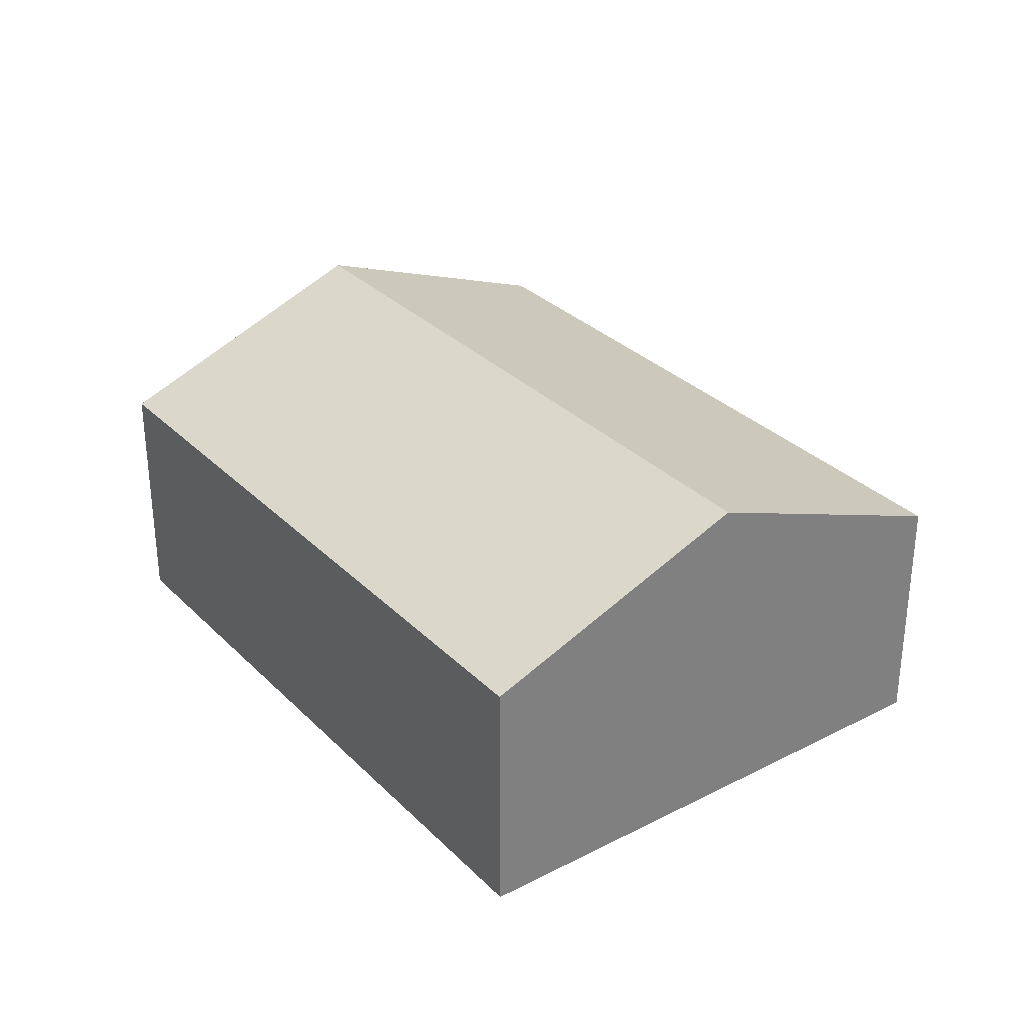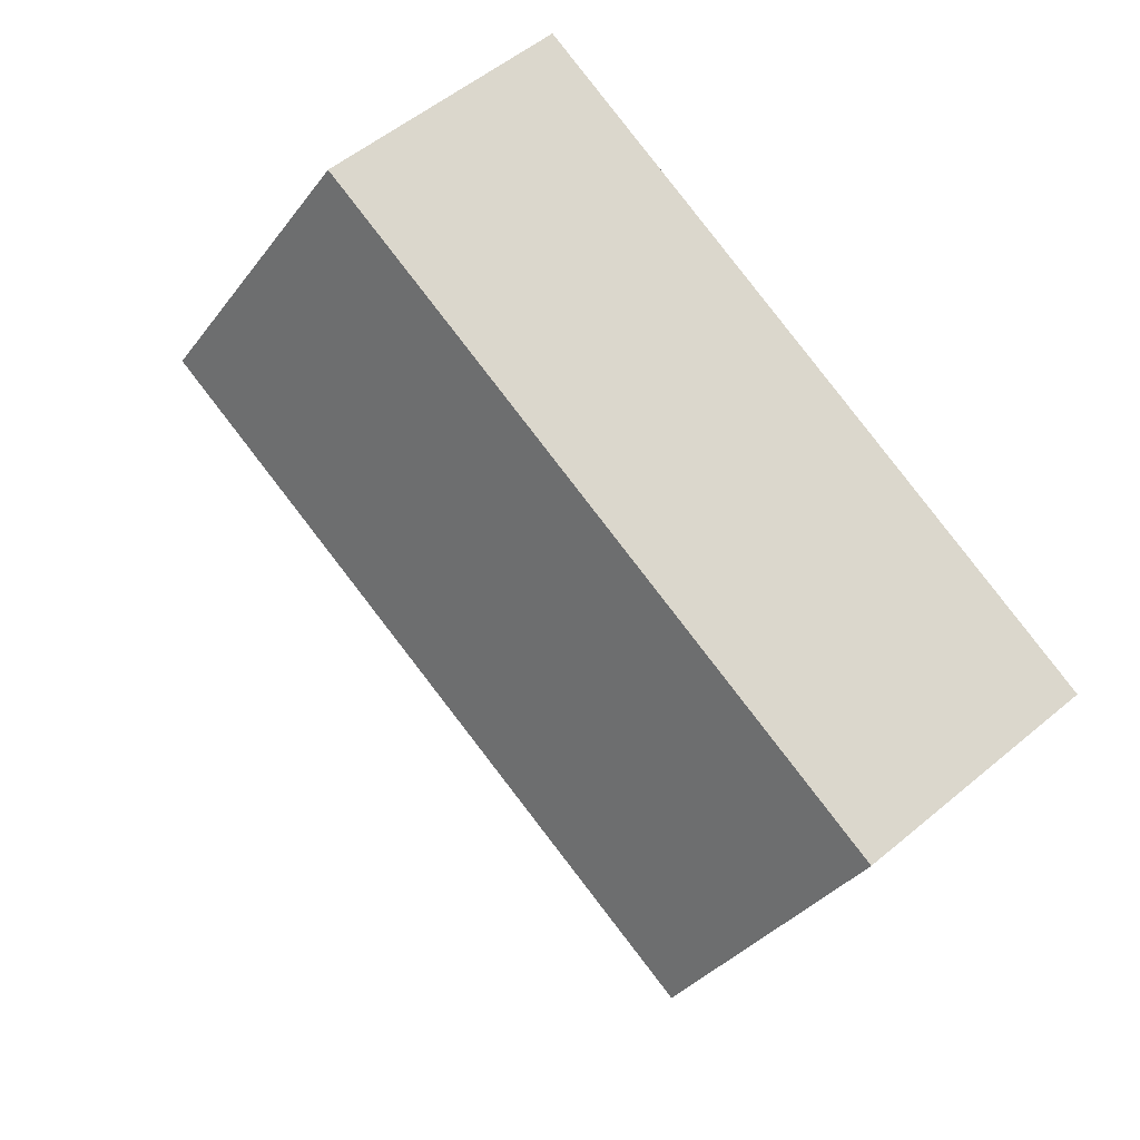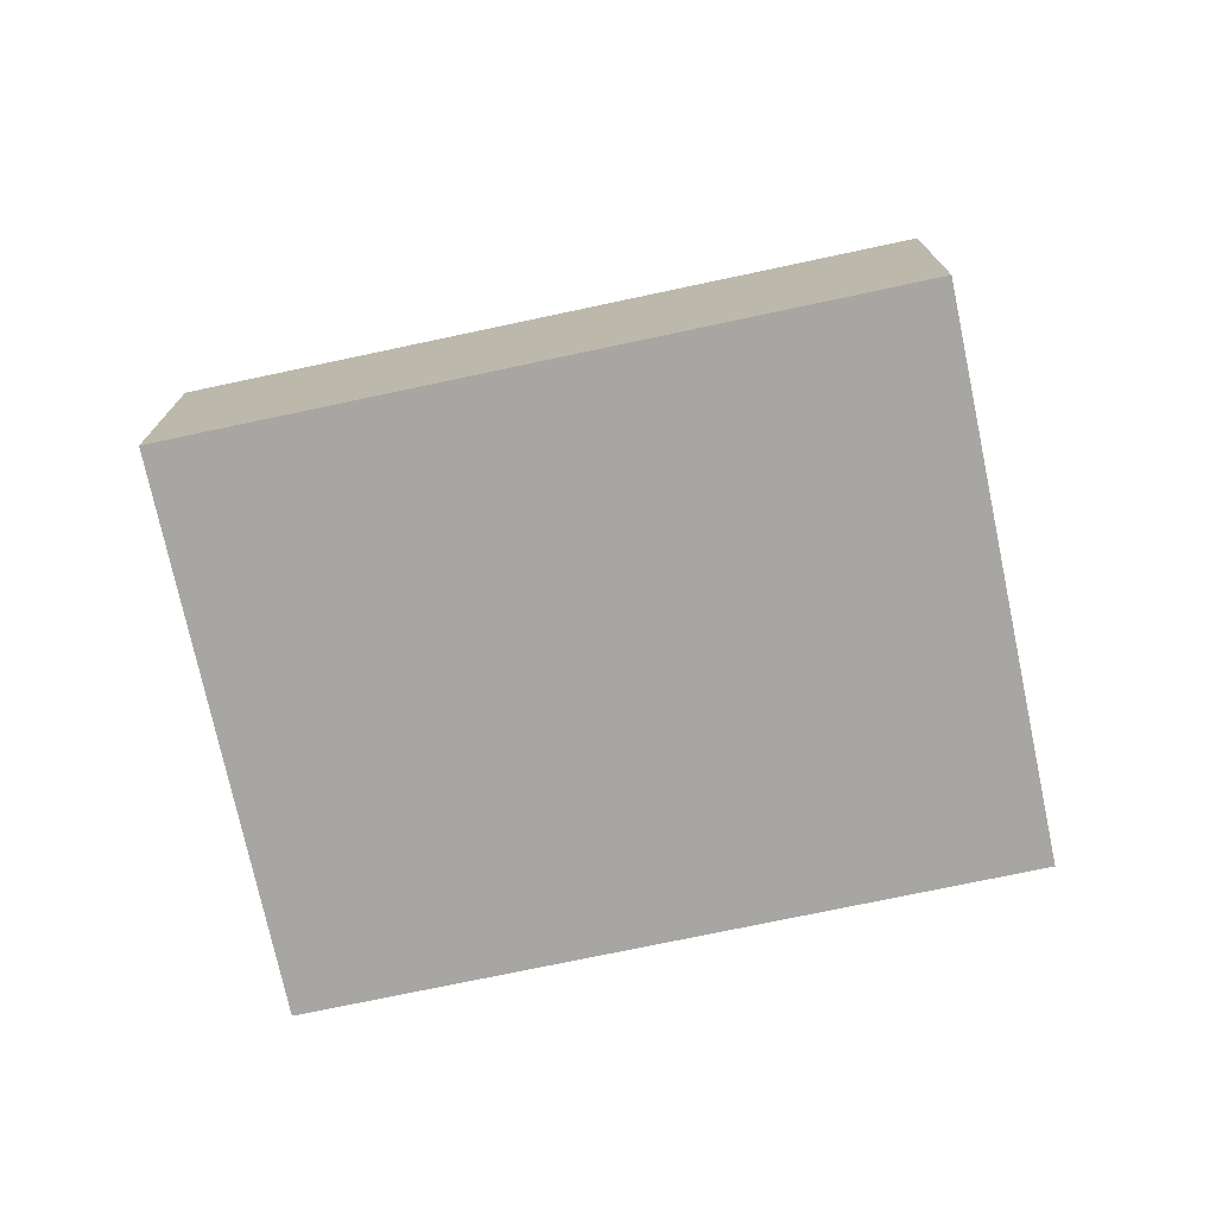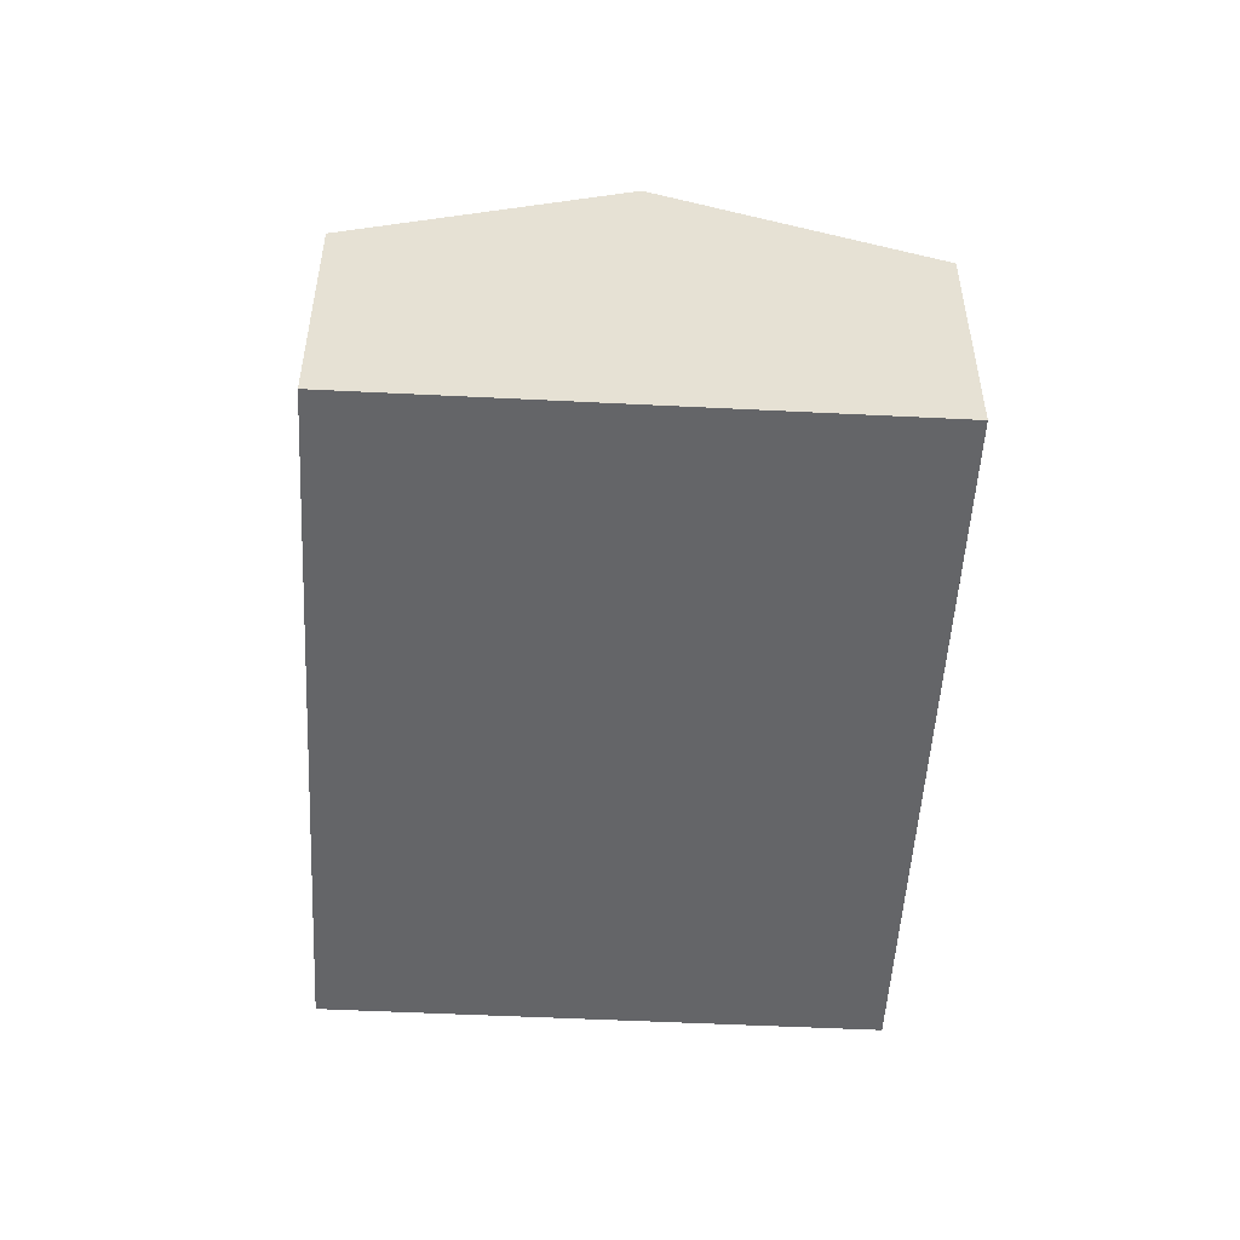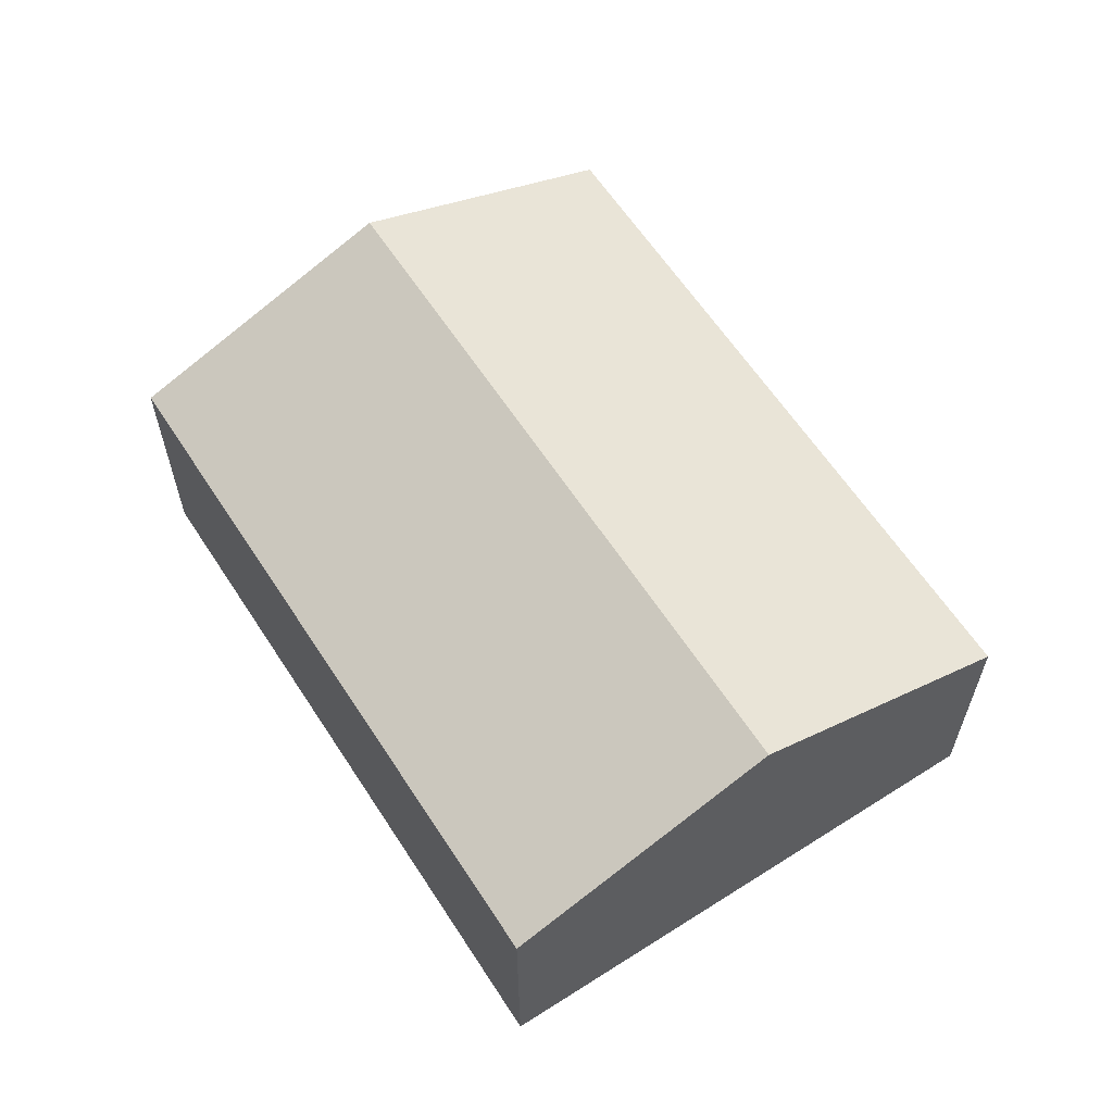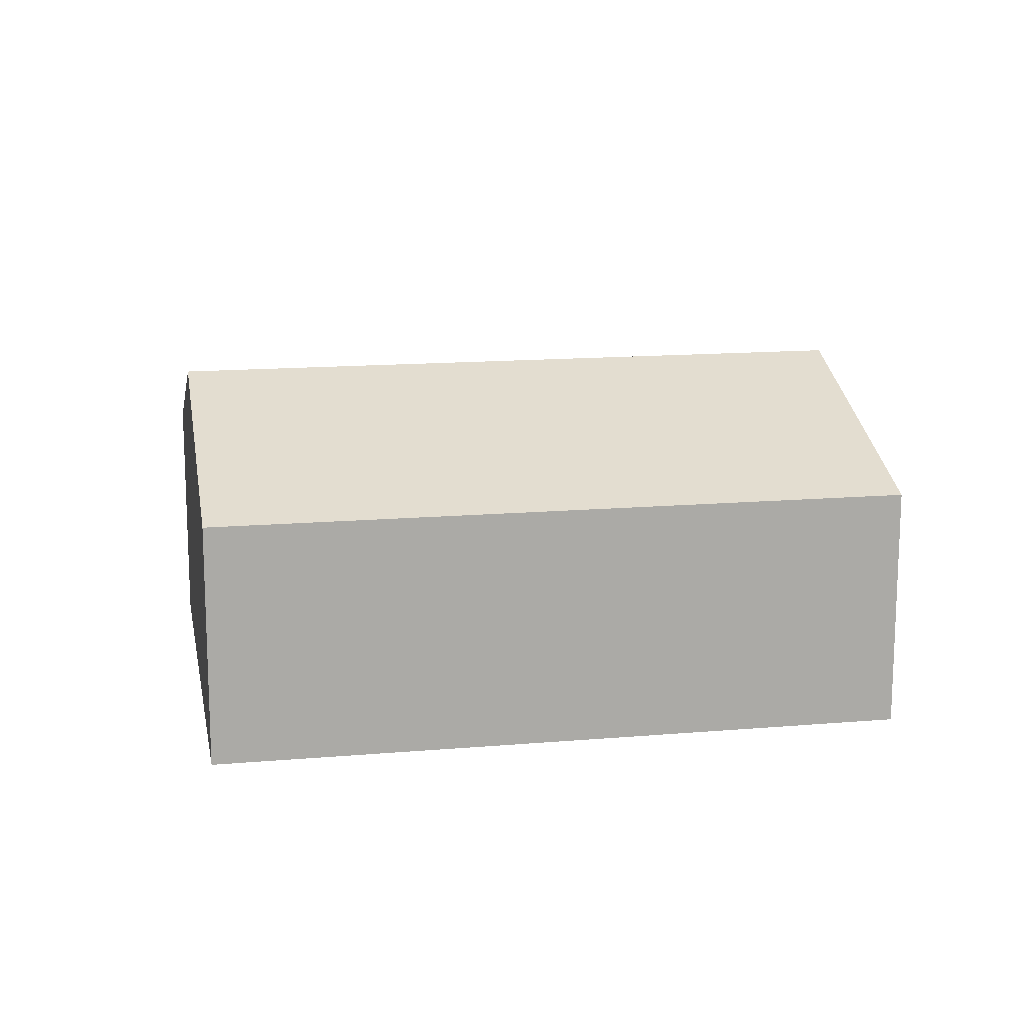
<metadata>
{"format":"obj","ext":"obj","renderer":"f3d","projection":"perspective","resolution":1024,"background":"white","views":[{"elev":31.2,"azim":-149.8,"up":"+Y"},{"elev":53.4,"azim":-131.9,"up":"+Z"},{"elev":-74.3,"azim":-11.7,"up":"+Y"},{"elev":-51.6,"azim":63.2,"up":"+Y"},{"elev":61.7,"azim":-146.6,"up":"+Y"},{"elev":14.5,"azim":145.7,"up":"+Y"}]}
</metadata>
<code>
v  1.101 3.471 -2.511
v  8.721 2.445 -2.162
v  2.201 2.445 -5.021
v  7.62 3.471 0.348
v  6.519 2.445 2.858
v  0 2.445 1.497e-16
v  0 0 0
v  6.519 -1.75e-16 2.858
v  7.62 -2.131e-17 0.348
v  8.721 1.324e-16 -2.162
v  2.201 3.074e-16 -5.021
v  1.101 1.538e-16 -2.511
g defaultobject
f 1 2 3
f 2 1 4
f 5 1 6
f 1 5 4
f 7 5 6
f 5 7 8
f 8 4 5
f 4 8 2
f 2 8 9
f 2 9 10
f 10 3 2
f 3 10 11
f 1 7 6
f 7 1 3
f 7 3 12
f 12 3 11
f 7 9 8
f 9 7 12
f 9 12 10
f 10 12 11

</code>
